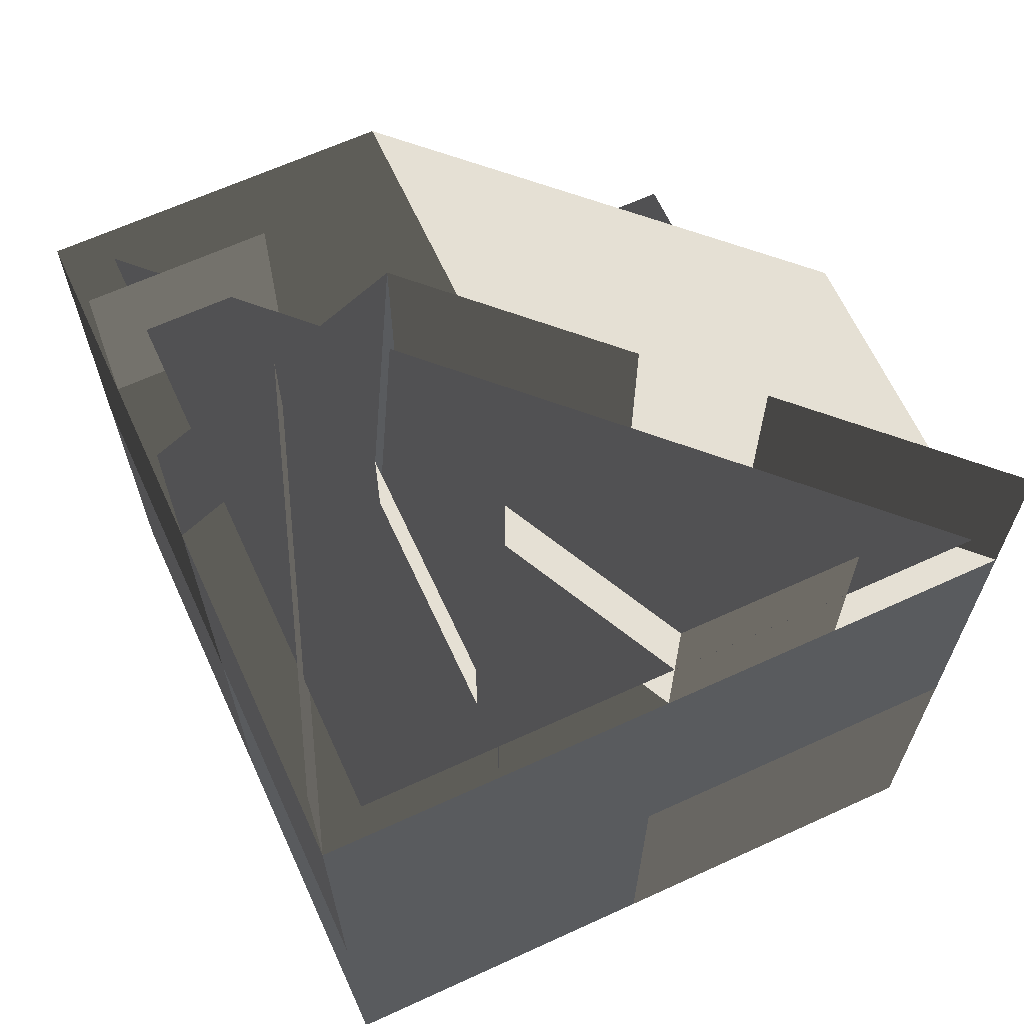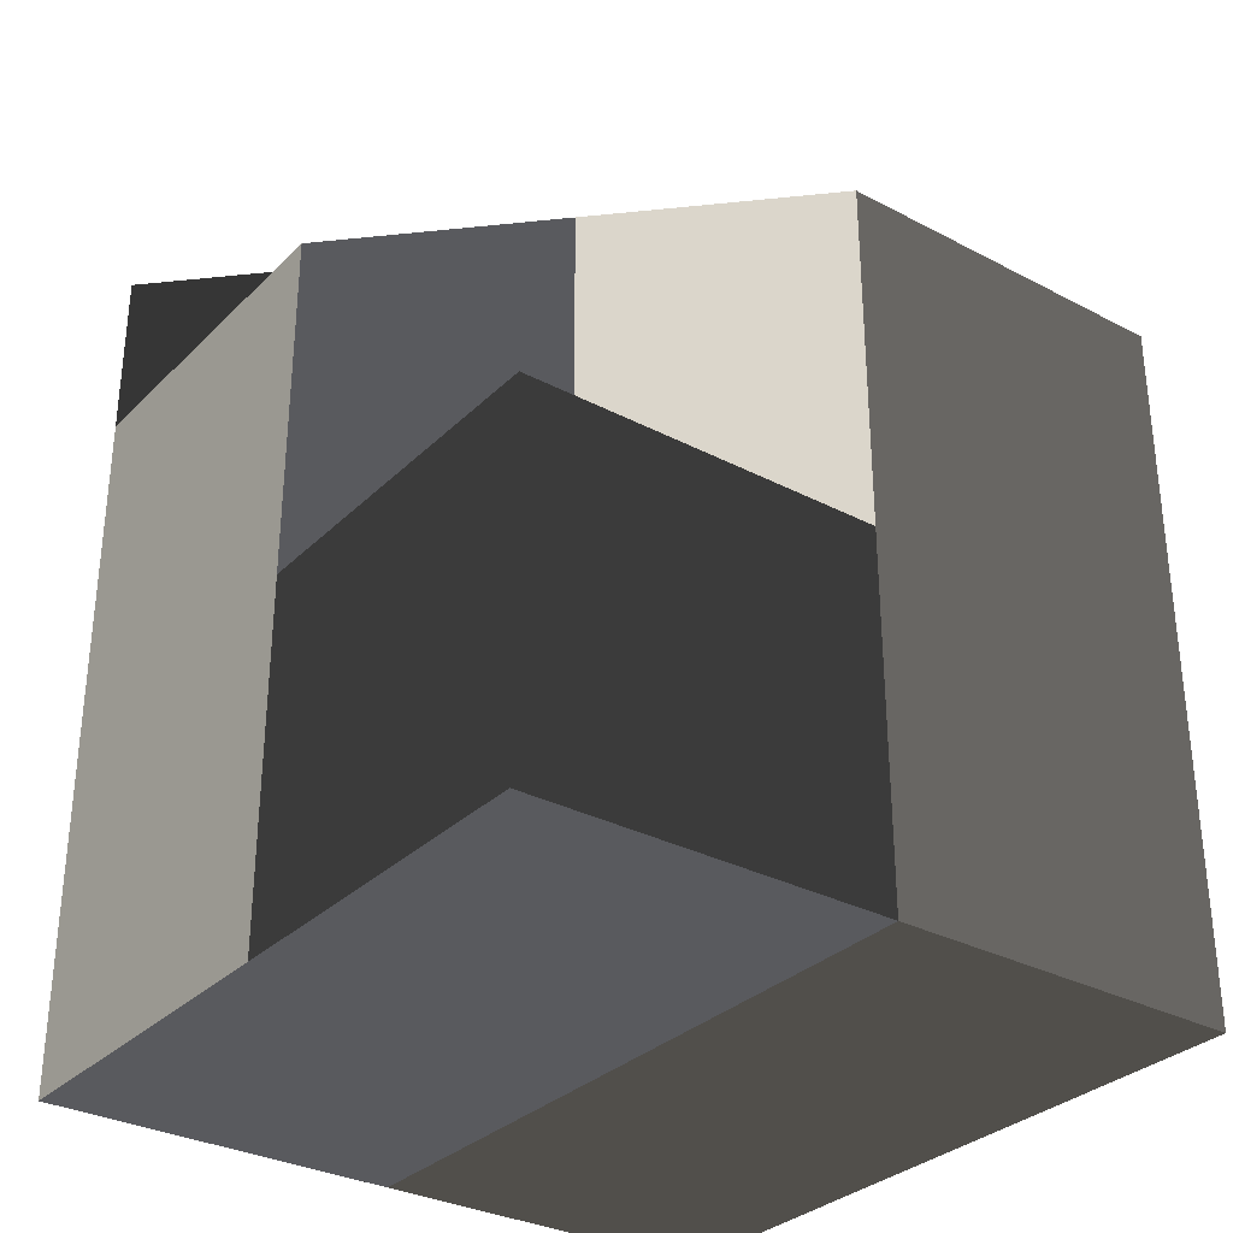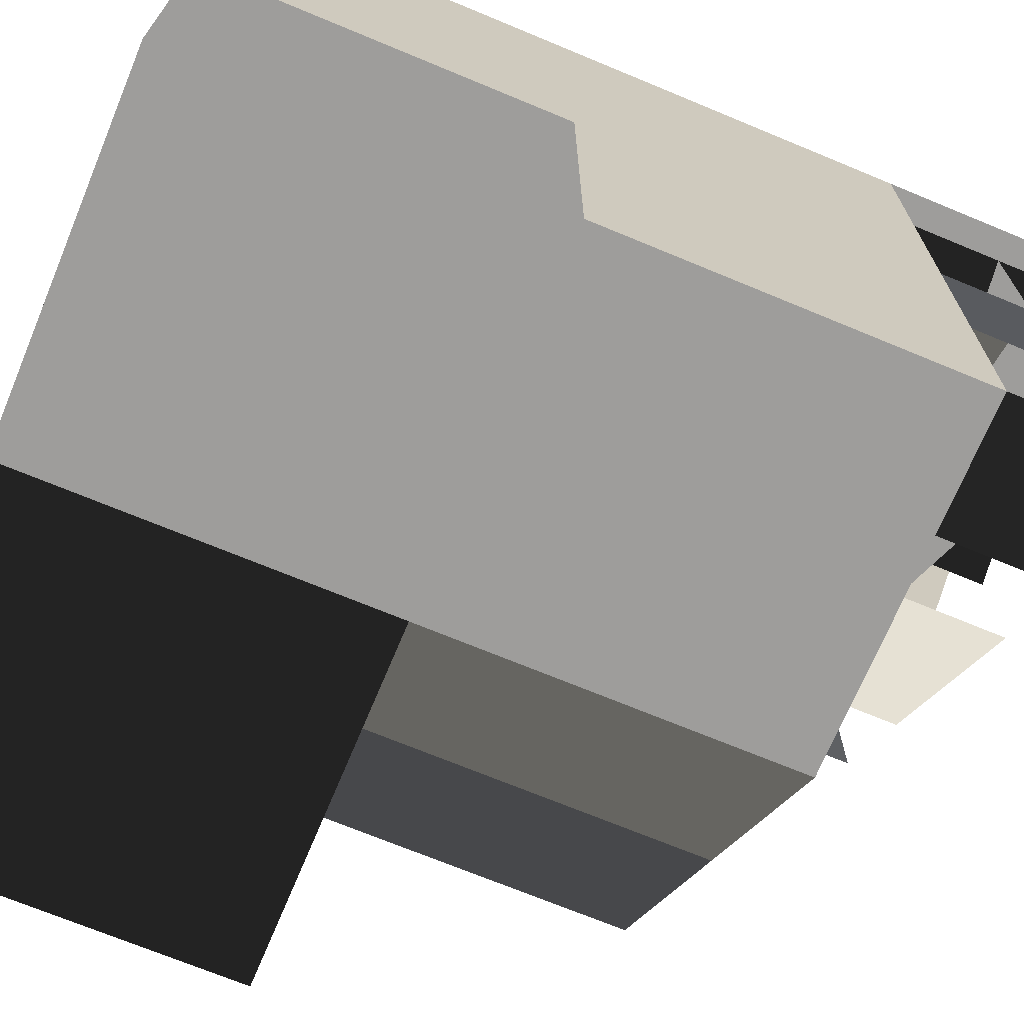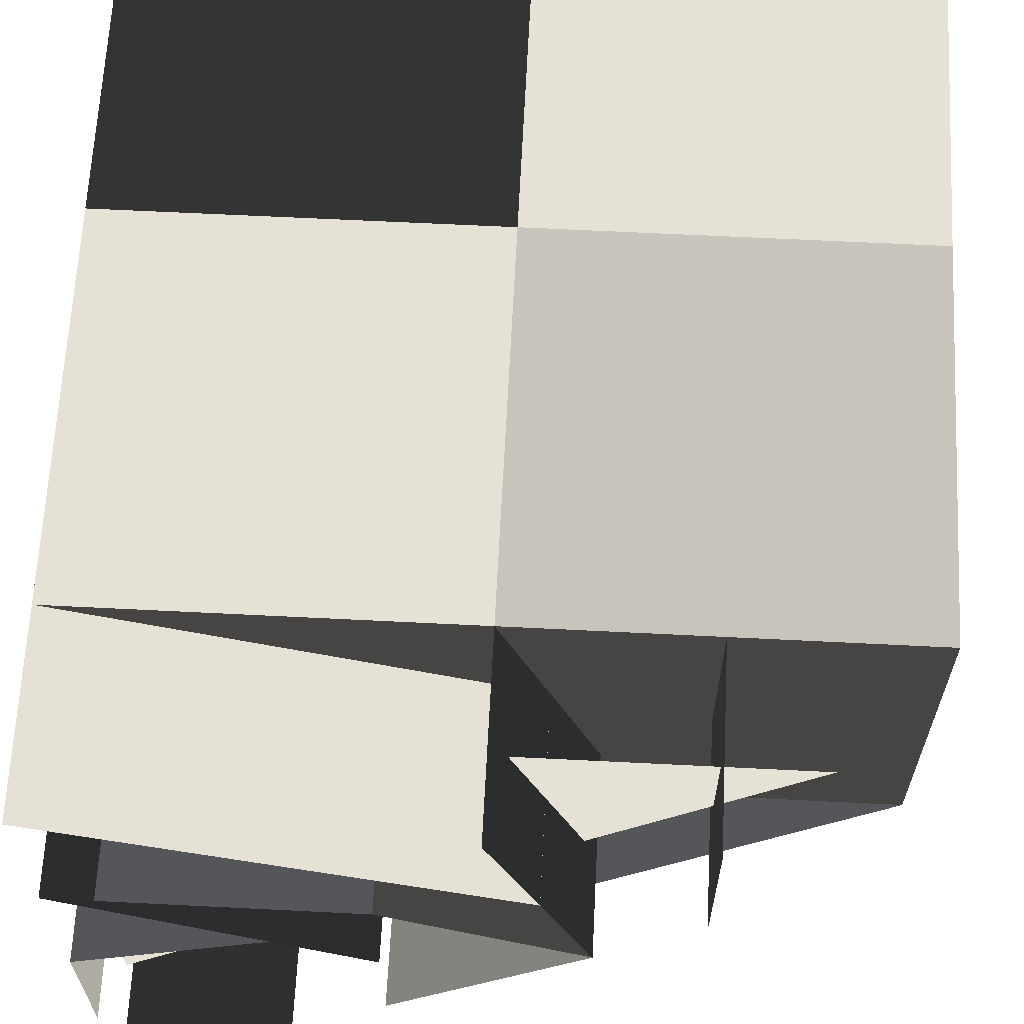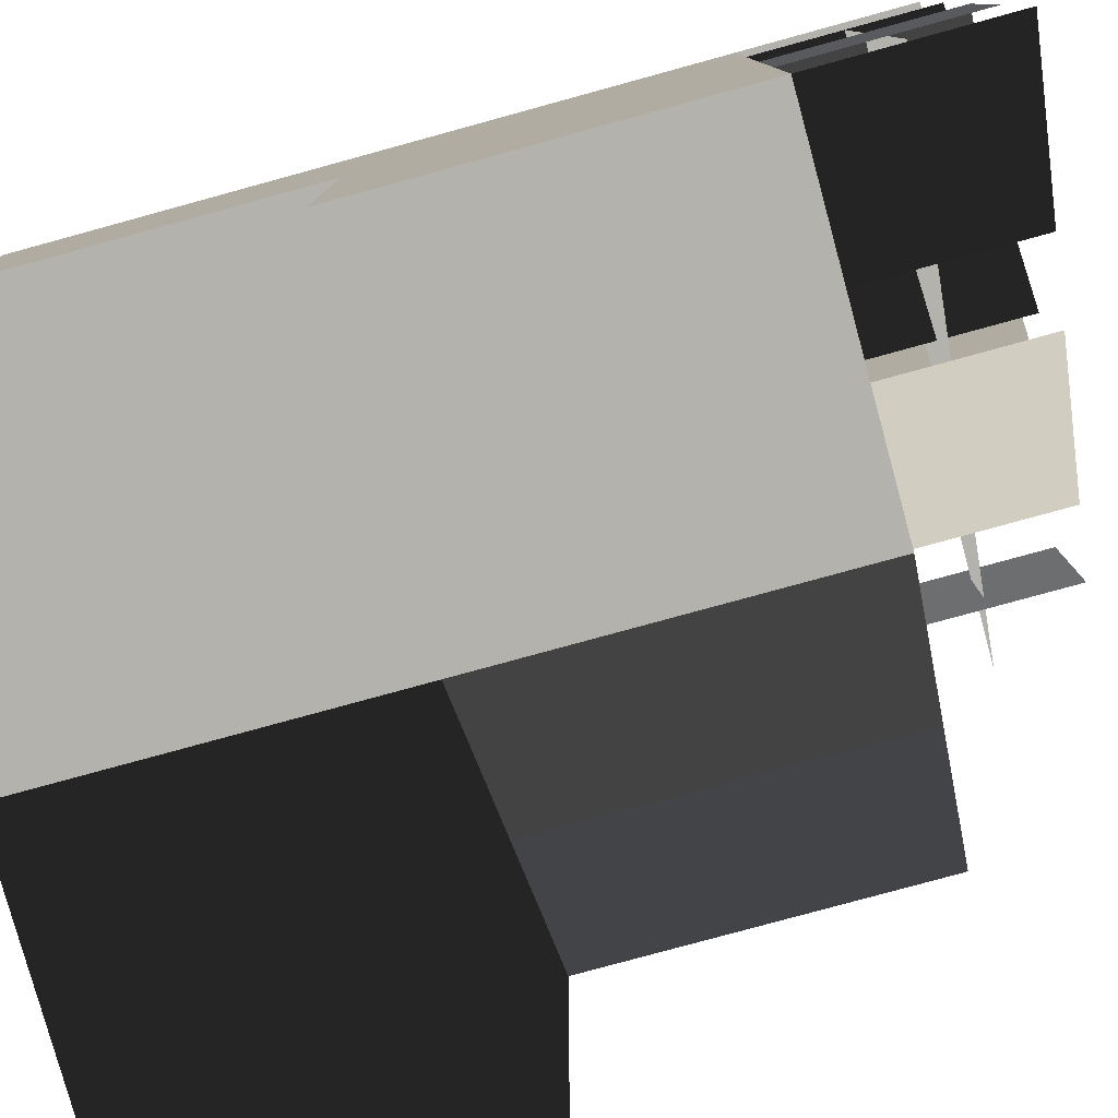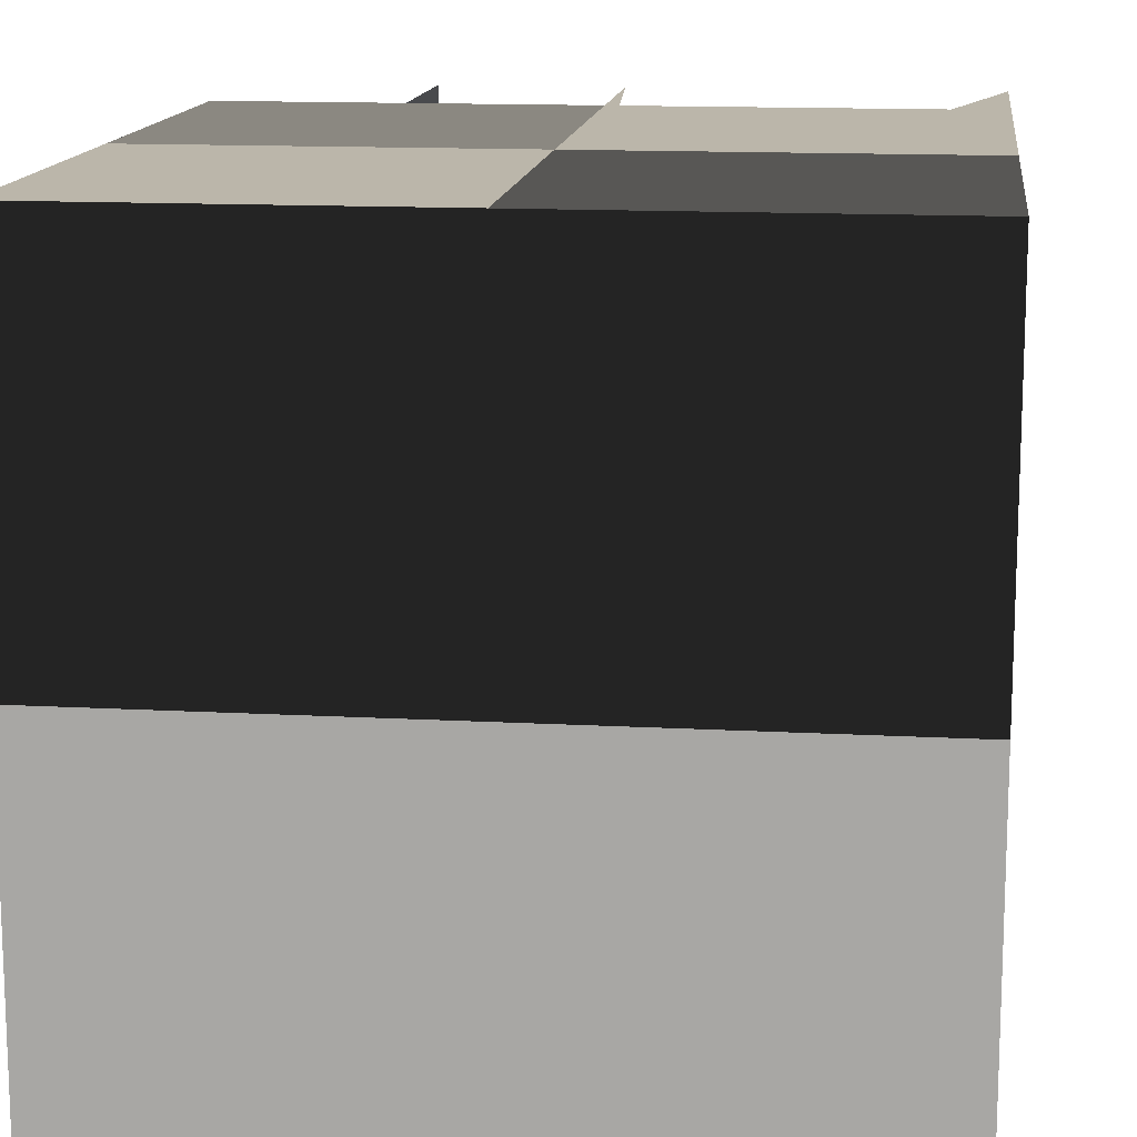
<metadata>
{"format":"obj","ext":"obj","renderer":"f3d","projection":"perspective","resolution":1024,"background":"white","views":[{"elev":65.2,"azim":65.3,"up":"+Y"},{"elev":-31.6,"azim":-126.6,"up":"+Y"},{"elev":-70.4,"azim":67.4,"up":"+Z"},{"elev":64.5,"azim":-177.1,"up":"+Z"},{"elev":-79.5,"azim":105.3,"up":"+Z"},{"elev":13.9,"azim":6.9,"up":"+Z"}]}
</metadata>
<code>
v -0.25 -0.5 -0.25
v -0.5 -0.5 0.5
v 0.5 -0.5 0.5
v 0.5 -0.5 -0.5
v -0.25 0.5 -0.25
v -0.5 0.5 -0.25
v -0.5 0.5 0
v -0.5 0.5 0.25
v -0.5 0.5 0.5
v -0.25 0.5 0.5
v 0 0.5 0.5
v 0.5 0.5 0.5
v 0.5 0.5 0.25
v 0.5 0.5 0
v 0.5 0.5 -0.25
v 0.5 0.5 -0.5
v 0.25 0.5 -0.5
v 0 0.5 -0.5
v -0.25 0.5 -0.5
v -0.375 0.5 -0.25
v -0.25 0.5 0.25
v -0.125 0.5 -0.25
v -0.1875 0.5 -0.0625
v -0.125 0.5 0.125
v -0.0625 0.5 0.3125
v 0 0.5 -0.25
v 0.0625 0.5 -0.1875
v 0.125 0.5 0.25
v 0.125 0.5 -0.125
v 0.125 0.5 -0.375
v 0.125 0.5 0.0625
v 0.25 0.5 -0.25
v 0.25 0.5 0
v 0.25 0.5 0.125
v -0.5 0.75 -0.25
v -0.5 0.75 0
v -0.5 0.75 0.25
v -0.5 0.75 0.5
v -0.25 0.75 0.5
v 0 0.75 0.5
v 0.5 0.75 0.5
v 0.5 0.75 0.25
v 0.4999 0.75 0
v 0.4999 0.75 -0.25
v 0.5001 0.75 -0.5
v 0.25 0.75 -0.5
v 0 0.75 -0.5
v -0.25 0.75 -0.5
v -0.375 0.75 -0.25
v -0.25 0.75 0.25
v -0.125 0.75 -0.25
v -0.1875 0.75 -0.0625
v -0.1249 0.75 0.125
v -0.0625 0.75 0.3125
v 0 0.75 -0.25
v 0.0625 0.75 -0.1875
v 0.125 0.75 0.25
v 0.1251 0.75 -0.125
v 0.125 0.75 -0.375
v 0.125 0.75 0.0625
v 0.2501 0.75 -0.25
v 0.25 0.75 0
v 0.25 0.75 0.125
v -0.5 0.75 -0.5
v -0.375 0.625 -0.4375
v -0.375 0.625 0.4375
v 0.5 0.625 0.4375
v 0.5 0.625 -0.4375
v -0.5 0.6875 -0.375
v -0.5 0.6875 0.5
v 0.375 0.6875 0.5
v 0.375 0.6875 -0.375
v -0.5 0.75 -0.4375
v -0.5 0.75 0.4375
v 0.375 0.75 0.4375
v 0.375 0.75 -0.4375
v -0.25 0 -0.25
v -0.5 0 0
v -0.5 0 0.5
v 0 0 0.5
v 0.5 0 0.5
v 0.5 0 0
v 0.5 0 -0.5
v 0 0 -0.5
v -0.5 -0.5 0
v 0 -0.5 0.5
v 0.5 -0.5 0
v 0 -0.5 -0.5
v 0 -0.5 0
v 0 0.5 0
v 0.4375 0.5 0.25
v 0.4375 0.75 0.25
v -0.5 0.5 0
v 0 0.5 0.5
v -0.5 -0.5 -0.5
v -0.5 0 -0.5
f 77 78 7 5
f 78 79 9 7
f 85 2 79 78
f 79 80 11 9
f 2 86 80 79
f 80 81 12 11
f 86 3 81 80
f 81 82 14 12
f 3 87 82 81
f 82 83 16 14
f 87 4 83 82
f 83 84 18 16
f 4 88 84 83
f 84 77 5 18
f 88 89 85 95
f 4 87 89 88
f 87 3 86 89
f 89 86 2 85
f 18 90 14 16
f 7 90 18
f 90 11 12 14
f 7 9 11 90
f 15 14 43 44
f 21 10 39 50
f 32 16 45 61
f 29 24 53 58
f 34 14 43 63
f 28 91 92 57
f 12 25 54 41
f 24 28 57 53
f 11 24 53 40
f 13 31 60 42
f 66 67 68
f 88 95 96 84
f 95 85 78 96
f 84 96 78

</code>
